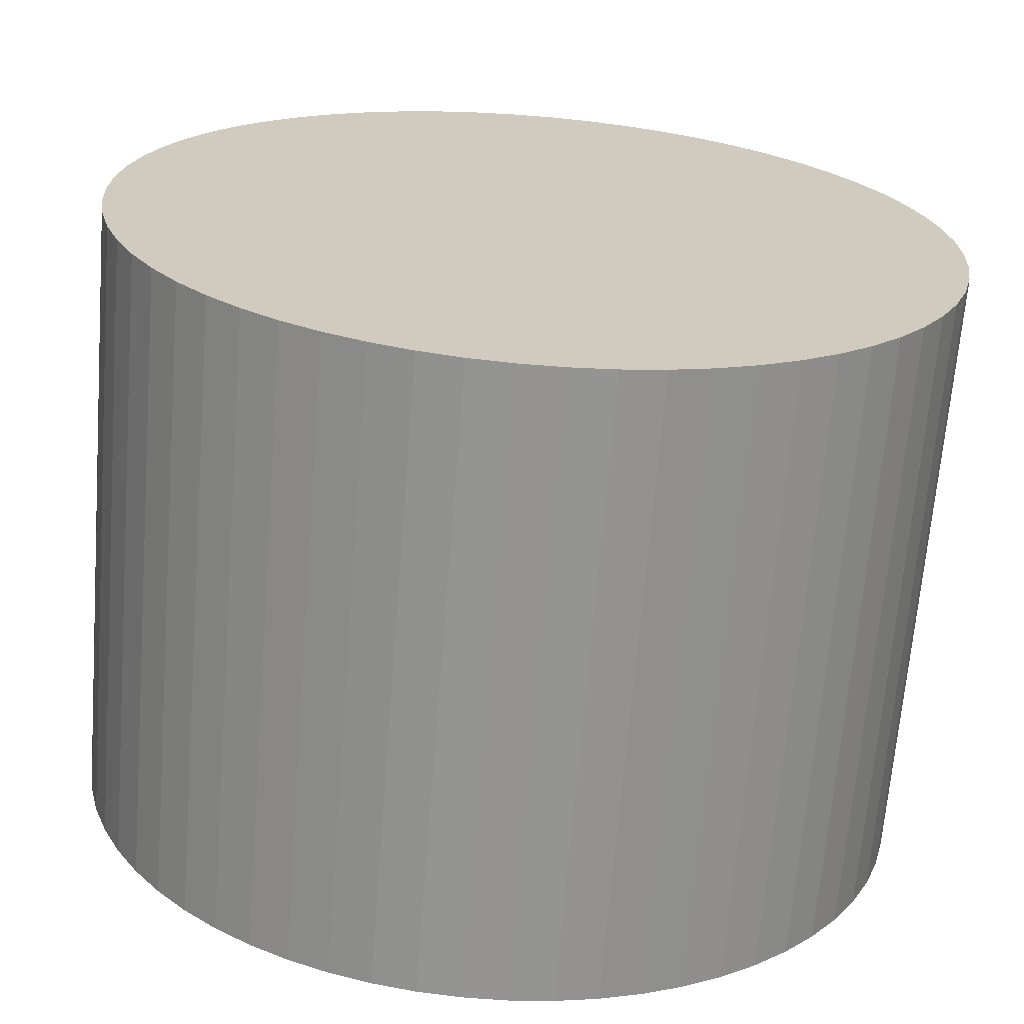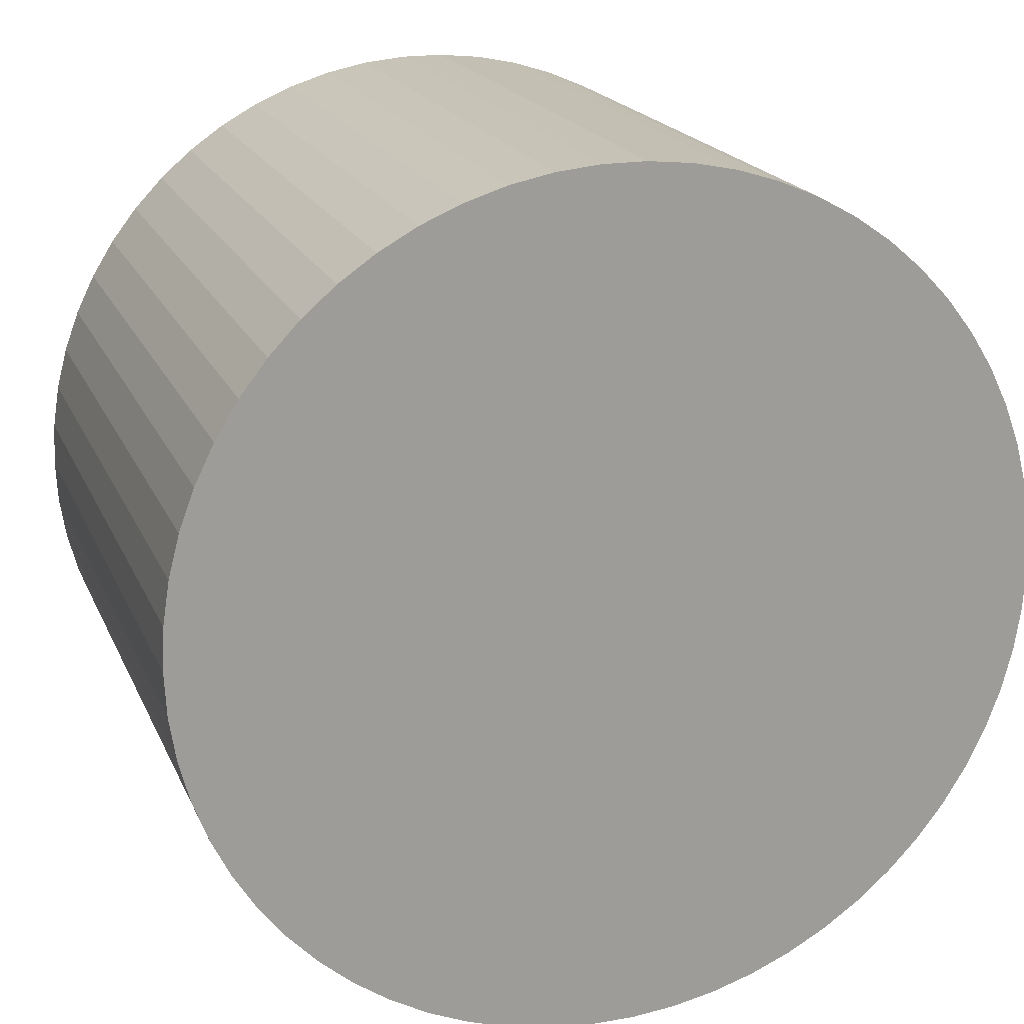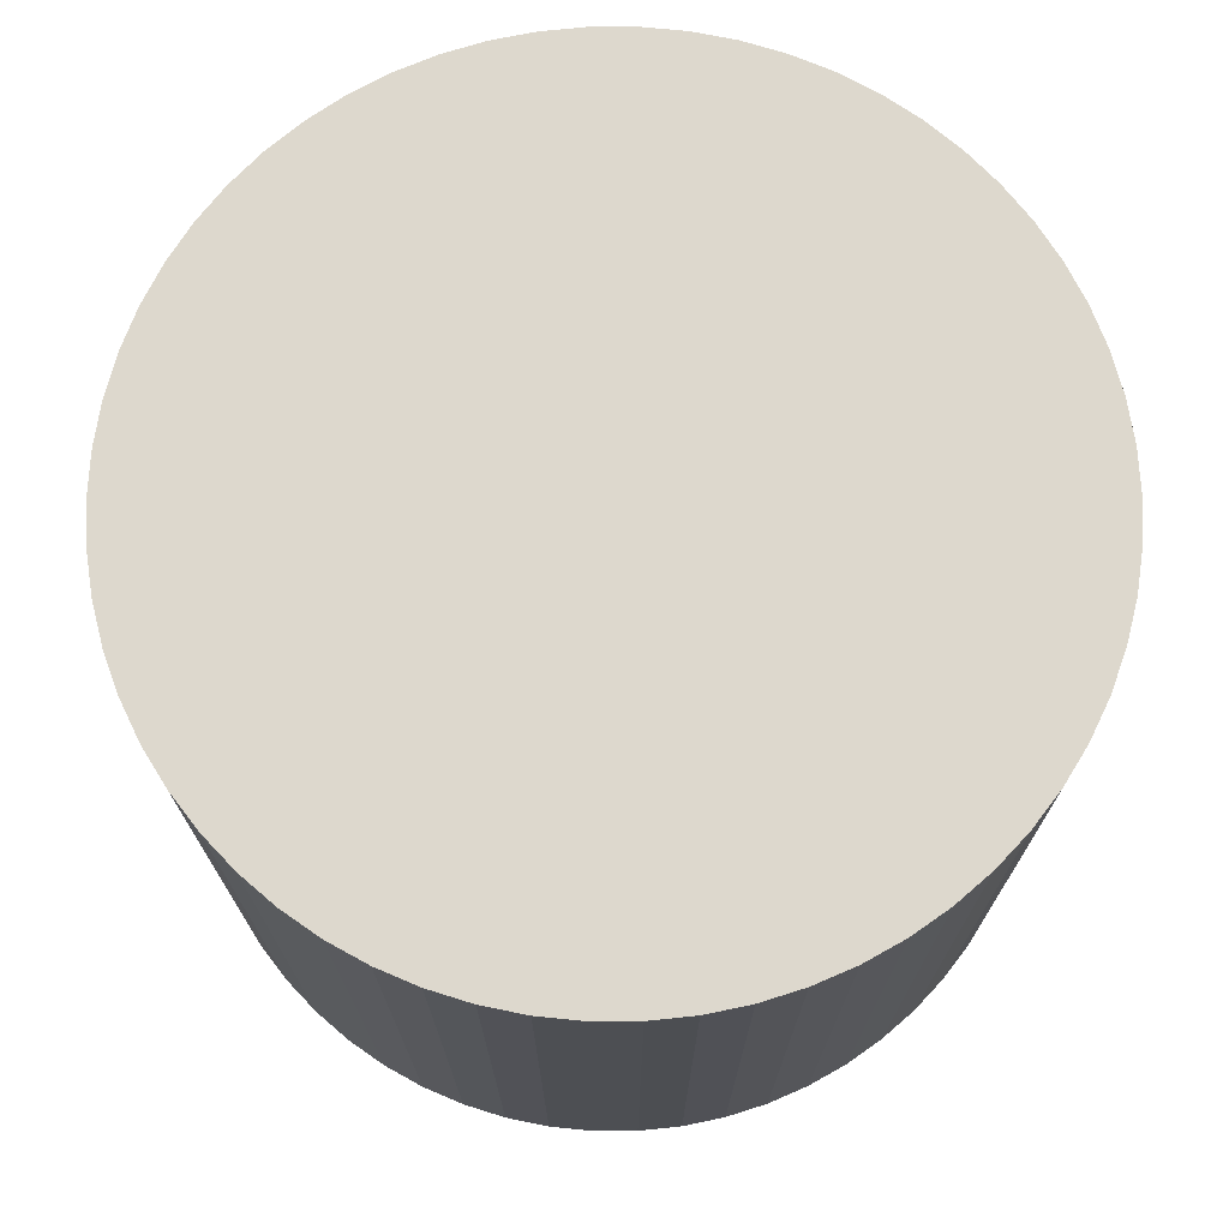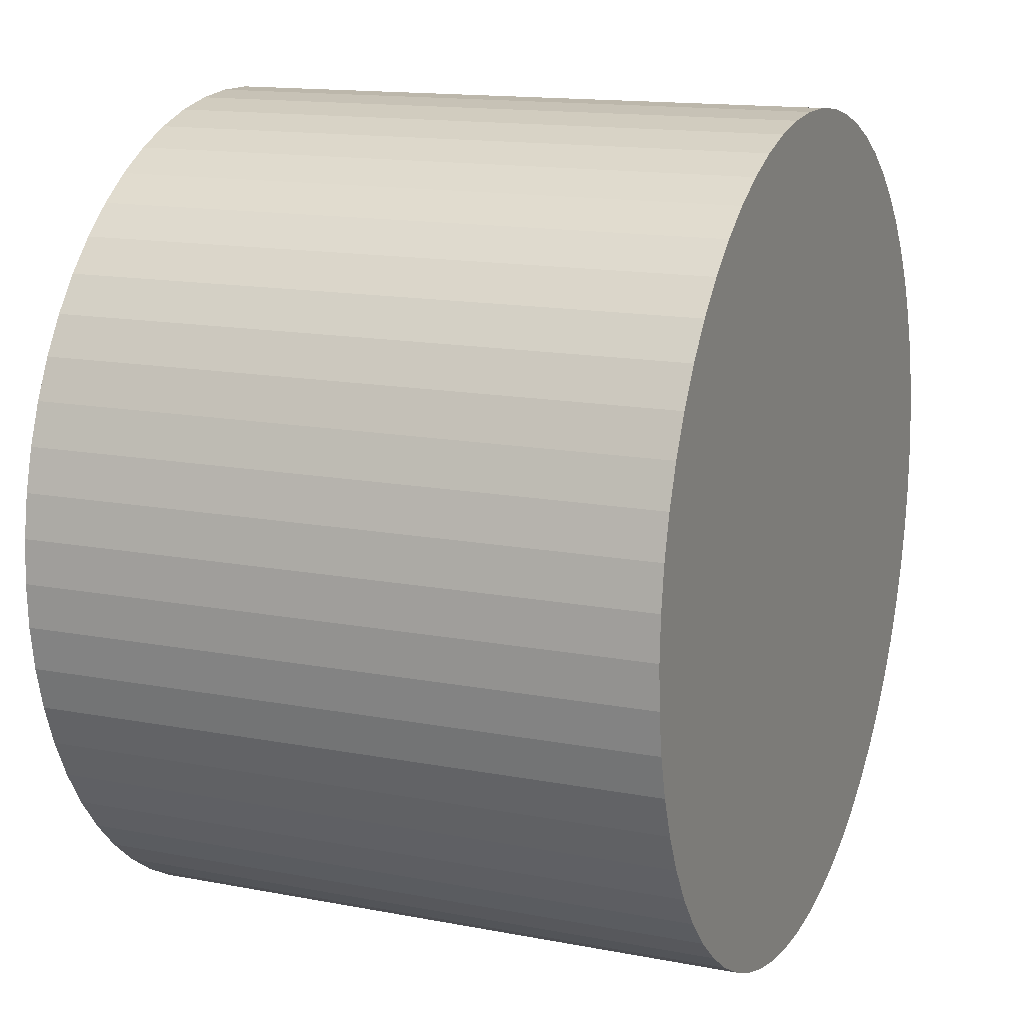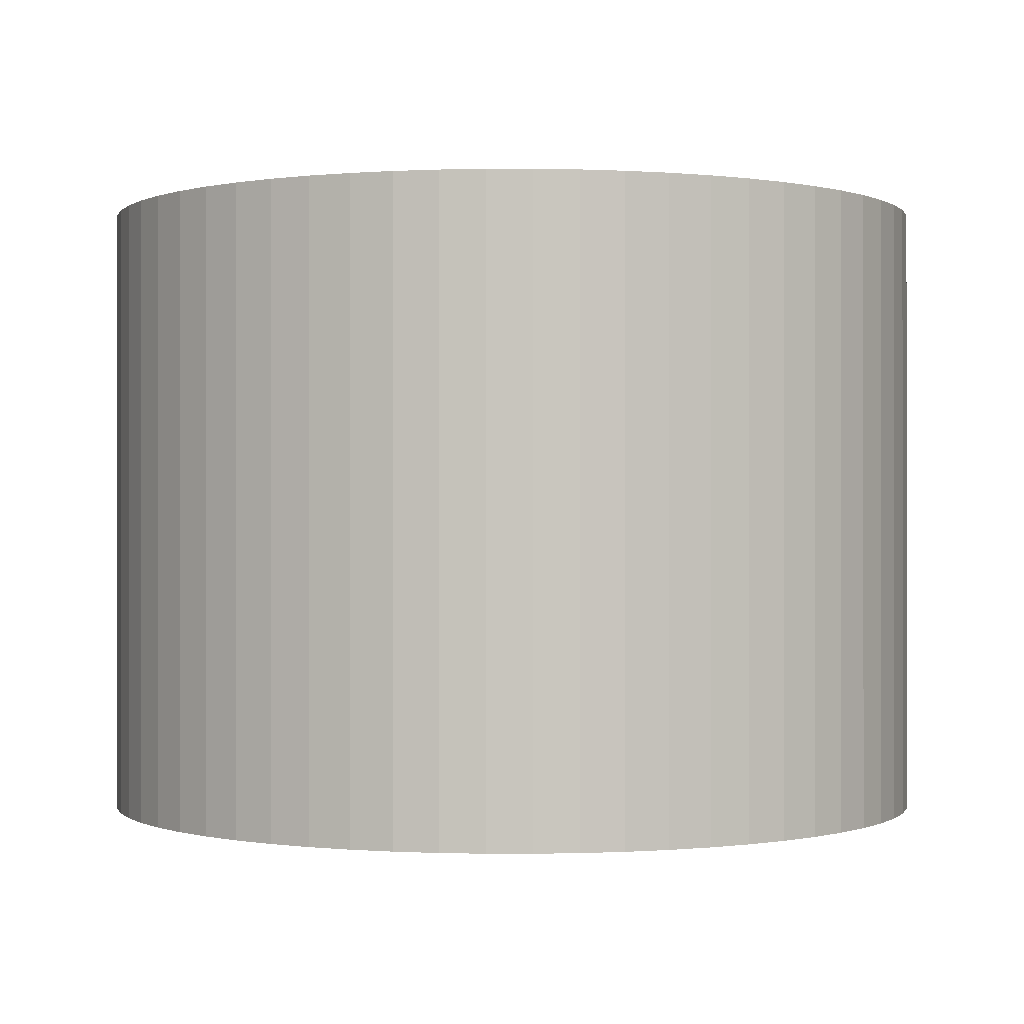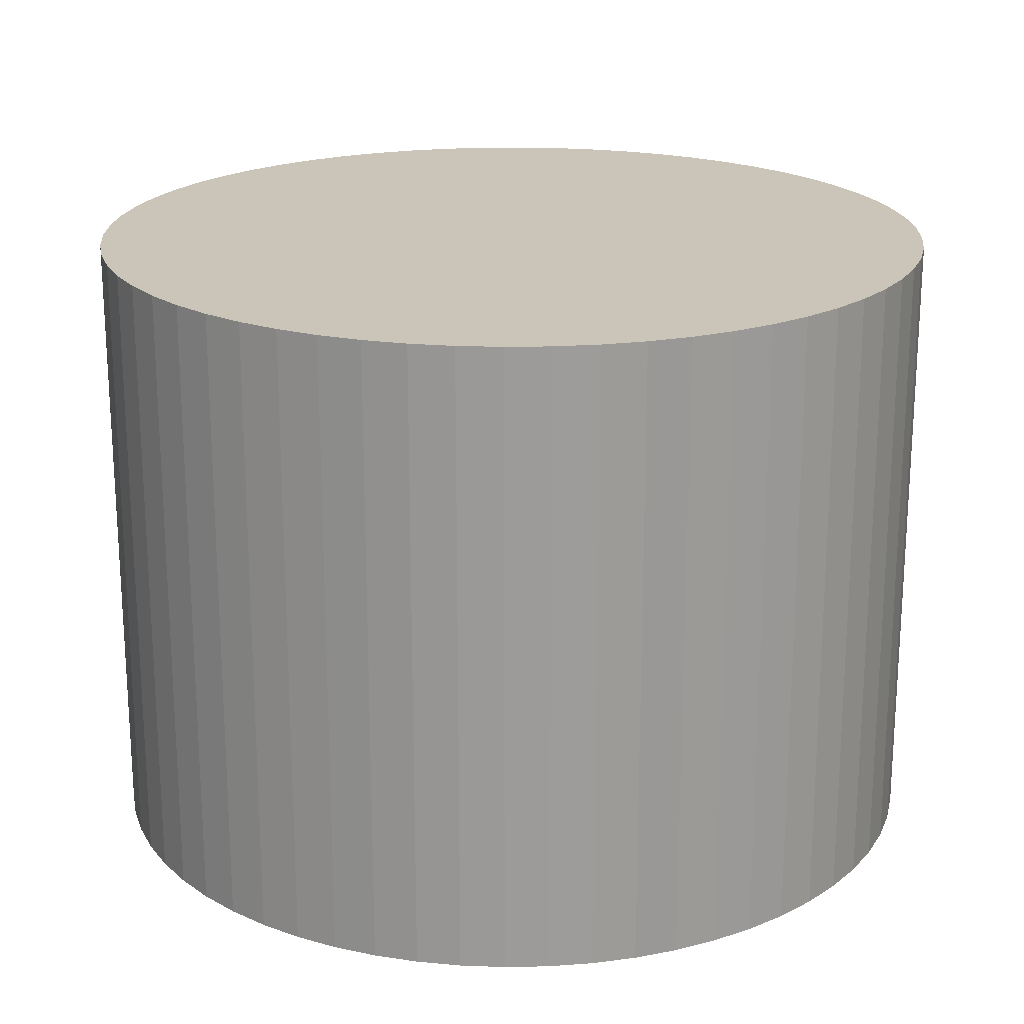
<metadata>
{"format":"obj","ext":"obj","renderer":"f3d","projection":"perspective","resolution":1024,"background":"white","views":[{"elev":-67.1,"azim":175.4,"up":"+Z"},{"elev":19.1,"azim":161.7,"up":"+Z"},{"elev":72.3,"azim":-69.8,"up":"+Y"},{"elev":14.4,"azim":112.8,"up":"+Z"},{"elev":-0.1,"azim":-34.5,"up":"+Y"},{"elev":20.4,"azim":-141.3,"up":"+Y"}]}
</metadata>
<code>
v  12.26 10.26 -4.54
v  13.06 10.26 -3.383
v  12.69 10.26 -3.982
v  11.77 10.26 -5.052
v  13.38 10.26 -2.749
v  13.62 10.26 -2.087
v  11.24 10.26 -5.512
v  13.8 10.26 -1.403
v  10.66 10.26 -5.915
v  13.9 10.26 -0.705
v  10.04 10.26 -6.258
v  13.94 10.26 6.284e-16
v  9.391 10.26 -6.537
v  8.717 10.26 -6.748
v  13.9 10.26 0.705
v  13.8 10.26 1.403
v  8.026 10.26 -6.89
v  13.62 10.26 2.087
v  7.323 10.26 -6.961
v  13.38 10.26 2.749
v  6.617 10.26 -6.961
v  13.06 10.26 3.383
v  5.914 10.26 -6.89
v  12.69 10.26 3.982
v  5.223 10.26 -6.748
v  12.26 10.26 4.54
v  4.549 10.26 -6.537
v  11.77 10.26 5.052
v  3.9 10.26 -6.258
v  11.24 10.26 5.512
v  3.283 10.26 -5.915
v  10.66 10.26 5.915
v  2.703 10.26 -5.512
v  10.04 10.26 6.258
v  2.168 10.26 -5.052
v  9.391 10.26 6.536
v  1.681 10.26 -4.54
v  8.717 10.26 6.748
v  1.249 10.26 -3.982
v  8.025 10.26 6.89
v  0.876 10.26 -3.383
v  0.565 10.26 -2.749
v  7.323 10.26 6.961
v  6.617 10.26 6.961
v  0.319 10.26 -2.087
v  5.914 10.26 6.89
v  0.142 10.26 -1.403
v  5.223 10.26 6.748
v  0.035 10.26 -0.705
v  4.549 10.26 6.536
v  0 10.26 6.284e-16
v  3.9 10.26 6.258
v  0.035 10.26 0.705
v  3.283 10.26 5.915
v  0.142 10.26 1.403
v  2.703 10.26 5.512
v  0.319 10.26 2.087
v  2.168 10.26 5.052
v  0.565 10.26 2.749
v  1.681 10.26 4.54
v  0.875 10.26 3.383
v  1.249 10.26 3.982
v  13.38 -1.683e-16 2.749
v  13.62 -1.278e-16 2.087
v  13.8 -8.591e-17 1.403
v  13.9 -4.317e-17 0.705
v  13.94 0 0
v  13.9 4.317e-17 -0.705
v  13.8 8.591e-17 -1.403
v  13.62 1.278e-16 -2.087
v  13.38 1.683e-16 -2.749
v  13.06 2.071e-16 -3.383
v  12.69 2.438e-16 -3.982
v  12.26 2.78e-16 -4.54
v  11.77 3.093e-16 -5.052
v  11.24 3.375e-16 -5.512
v  10.66 3.622e-16 -5.915
v  10.04 3.832e-16 -6.258
v  9.391 4.003e-16 -6.537
v  8.717 4.132e-16 -6.748
v  8.026 4.219e-16 -6.89
v  7.323 4.262e-16 -6.961
v  6.617 4.262e-16 -6.961
v  5.914 4.219e-16 -6.89
v  5.223 4.132e-16 -6.748
v  4.549 4.003e-16 -6.537
v  3.9 3.832e-16 -6.258
v  3.283 3.622e-16 -5.915
v  2.703 3.375e-16 -5.512
v  2.168 3.093e-16 -5.052
v  1.681 2.78e-16 -4.54
v  1.249 2.438e-16 -3.982
v  0.876 2.071e-16 -3.383
v  0.565 1.683e-16 -2.749
v  0.319 1.278e-16 -2.087
v  0.142 8.591e-17 -1.403
v  0.035 4.317e-17 -0.705
v  0 0 0
v  0.035 -4.317e-17 0.705
v  0.142 -8.591e-17 1.403
v  0.319 -1.278e-16 2.087
v  0.565 -1.683e-16 2.749
v  0.875 -2.071e-16 3.383
v  1.249 -2.438e-16 3.982
v  1.681 -2.78e-16 4.54
v  2.168 -3.093e-16 5.052
v  2.703 -3.375e-16 5.512
v  3.283 -3.622e-16 5.915
v  3.9 -3.832e-16 6.258
v  4.549 -4.002e-16 6.536
v  5.223 -4.132e-16 6.748
v  5.914 -4.219e-16 6.89
v  6.617 -4.262e-16 6.961
v  7.323 -4.262e-16 6.961
v  8.025 -4.219e-16 6.89
v  8.717 -4.132e-16 6.748
v  9.391 -4.002e-16 6.536
v  10.04 -3.832e-16 6.258
v  10.66 -3.622e-16 5.915
v  11.24 -3.375e-16 5.512
v  11.77 -3.093e-16 5.052
v  13.06 -2.071e-16 3.383
v  12.26 -2.78e-16 4.54
v  12.69 -2.438e-16 3.982
g defaultobject
f 1 2 3
f 2 1 4
f 2 4 5
f 5 4 6
f 6 4 7
f 6 7 8
f 8 7 9
f 8 9 10
f 10 9 11
f 10 11 12
f 12 11 13
f 12 13 14
f 12 14 15
f 15 14 16
f 16 14 17
f 16 17 18
f 18 17 19
f 18 19 20
f 20 19 21
f 20 21 22
f 22 21 23
f 22 23 24
f 24 23 25
f 24 25 26
f 26 25 27
f 26 27 28
f 28 27 29
f 28 29 30
f 30 29 31
f 30 31 32
f 32 31 33
f 32 33 34
f 34 33 35
f 34 35 36
f 36 35 37
f 36 37 38
f 38 37 39
f 38 39 40
f 40 39 41
f 40 41 42
f 40 42 43
f 43 42 44
f 44 42 45
f 44 45 46
f 46 45 47
f 46 47 48
f 48 47 49
f 48 49 50
f 50 49 51
f 50 51 52
f 52 51 53
f 52 53 54
f 54 53 55
f 54 55 56
f 56 55 57
f 56 57 58
f 58 57 59
f 58 59 60
f 60 59 61
f 60 61 62
f 63 18 20
f 18 63 64
f 64 16 18
f 16 64 65
f 65 15 16
f 15 65 66
f 66 12 15
f 12 66 67
f 67 10 12
f 10 67 68
f 68 8 10
f 8 68 69
f 69 6 8
f 6 69 70
f 70 5 6
f 5 70 71
f 71 2 5
f 2 71 72
f 72 3 2
f 3 72 73
f 73 1 3
f 1 73 74
f 74 4 1
f 4 74 75
f 75 7 4
f 7 75 76
f 76 9 7
f 9 76 77
f 77 11 9
f 11 77 78
f 78 13 11
f 13 78 79
f 79 14 13
f 14 79 80
f 80 17 14
f 17 80 81
f 81 19 17
f 19 81 82
f 82 21 19
f 21 82 83
f 83 23 21
f 23 83 84
f 84 25 23
f 25 84 85
f 85 27 25
f 27 85 86
f 86 29 27
f 29 86 87
f 87 31 29
f 31 87 88
f 88 33 31
f 33 88 89
f 89 35 33
f 35 89 90
f 90 37 35
f 37 90 91
f 91 39 37
f 39 91 92
f 92 41 39
f 41 92 93
f 93 42 41
f 42 93 94
f 94 45 42
f 45 94 95
f 95 47 45
f 47 95 96
f 96 49 47
f 49 96 97
f 97 51 49
f 51 97 98
f 98 53 51
f 53 98 99
f 99 55 53
f 55 99 100
f 100 57 55
f 57 100 101
f 101 59 57
f 59 101 102
f 102 61 59
f 61 102 103
f 103 62 61
f 62 103 104
f 104 60 62
f 60 104 105
f 105 58 60
f 58 105 106
f 106 56 58
f 56 106 107
f 107 54 56
f 54 107 108
f 108 52 54
f 52 108 109
f 109 50 52
f 50 109 110
f 110 48 50
f 48 110 111
f 111 46 48
f 46 111 112
f 112 44 46
f 44 112 113
f 113 43 44
f 43 113 114
f 114 40 43
f 40 114 115
f 115 38 40
f 38 115 116
f 116 36 38
f 36 116 117
f 117 34 36
f 34 117 118
f 118 32 34
f 32 118 119
f 119 30 32
f 30 119 120
f 120 28 30
f 28 120 121
f 122 20 22
f 20 122 63
f 121 26 28
f 26 121 123
f 123 24 26
f 24 123 124
f 124 22 24
f 22 124 122
f 121 124 123
f 124 121 122
f 122 121 120
f 122 120 119
f 122 119 63
f 63 119 64
f 64 119 118
f 64 118 65
f 65 118 117
f 65 117 66
f 66 117 116
f 66 116 67
f 67 116 115
f 67 115 68
f 68 115 114
f 68 114 69
f 69 114 113
f 69 113 70
f 70 113 112
f 70 112 71
f 71 112 111
f 71 111 72
f 72 111 110
f 72 110 73
f 73 110 109
f 73 109 74
f 74 109 108
f 74 108 75
f 75 108 107
f 75 107 76
f 76 107 106
f 76 106 77
f 77 106 105
f 77 105 78
f 78 105 104
f 78 104 79
f 79 104 103
f 79 103 80
f 80 103 102
f 80 102 81
f 81 102 101
f 81 101 82
f 82 101 100
f 82 100 83
f 83 100 99
f 83 99 84
f 84 99 98
f 84 98 97
f 84 97 85
f 85 97 86
f 86 97 96
f 86 96 87
f 87 96 95
f 87 95 88
f 88 95 94
f 88 94 89
f 89 94 93
f 89 93 92
f 89 92 90
f 90 92 91

</code>
